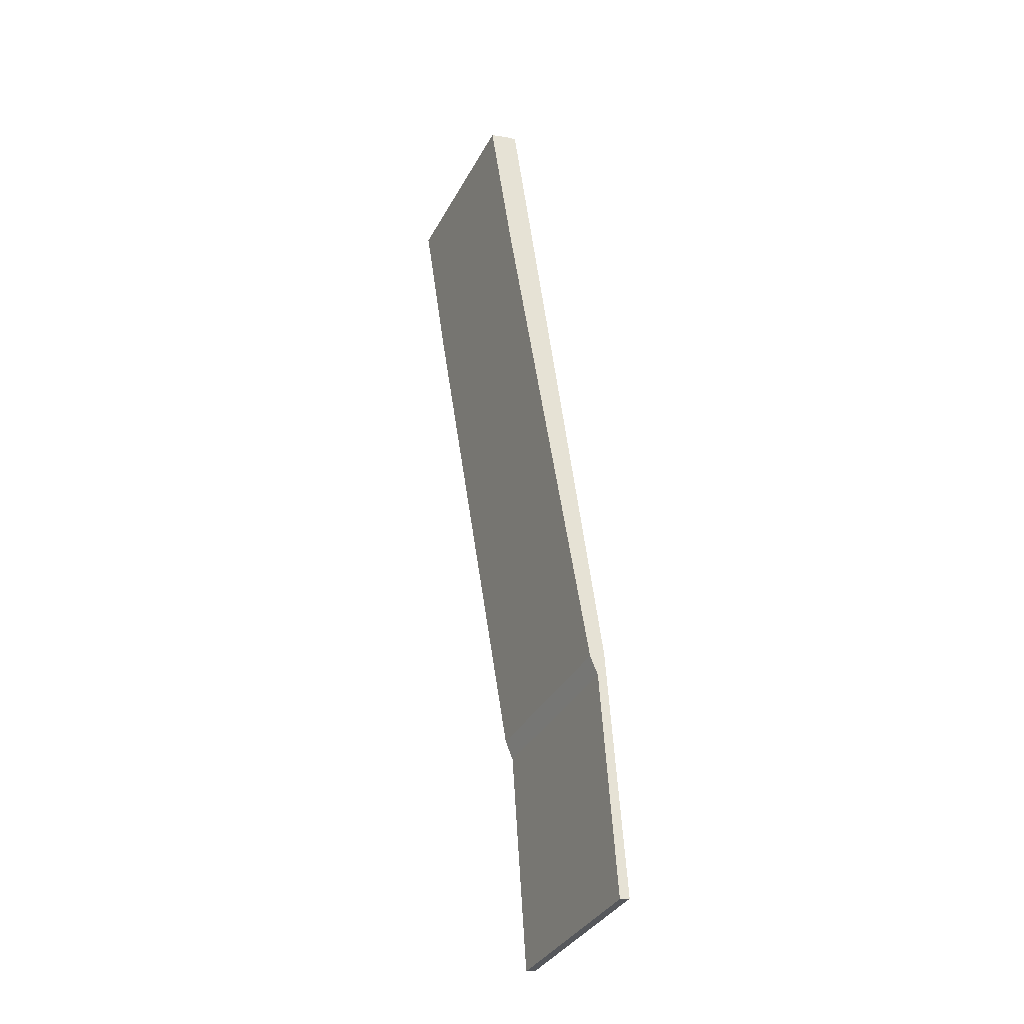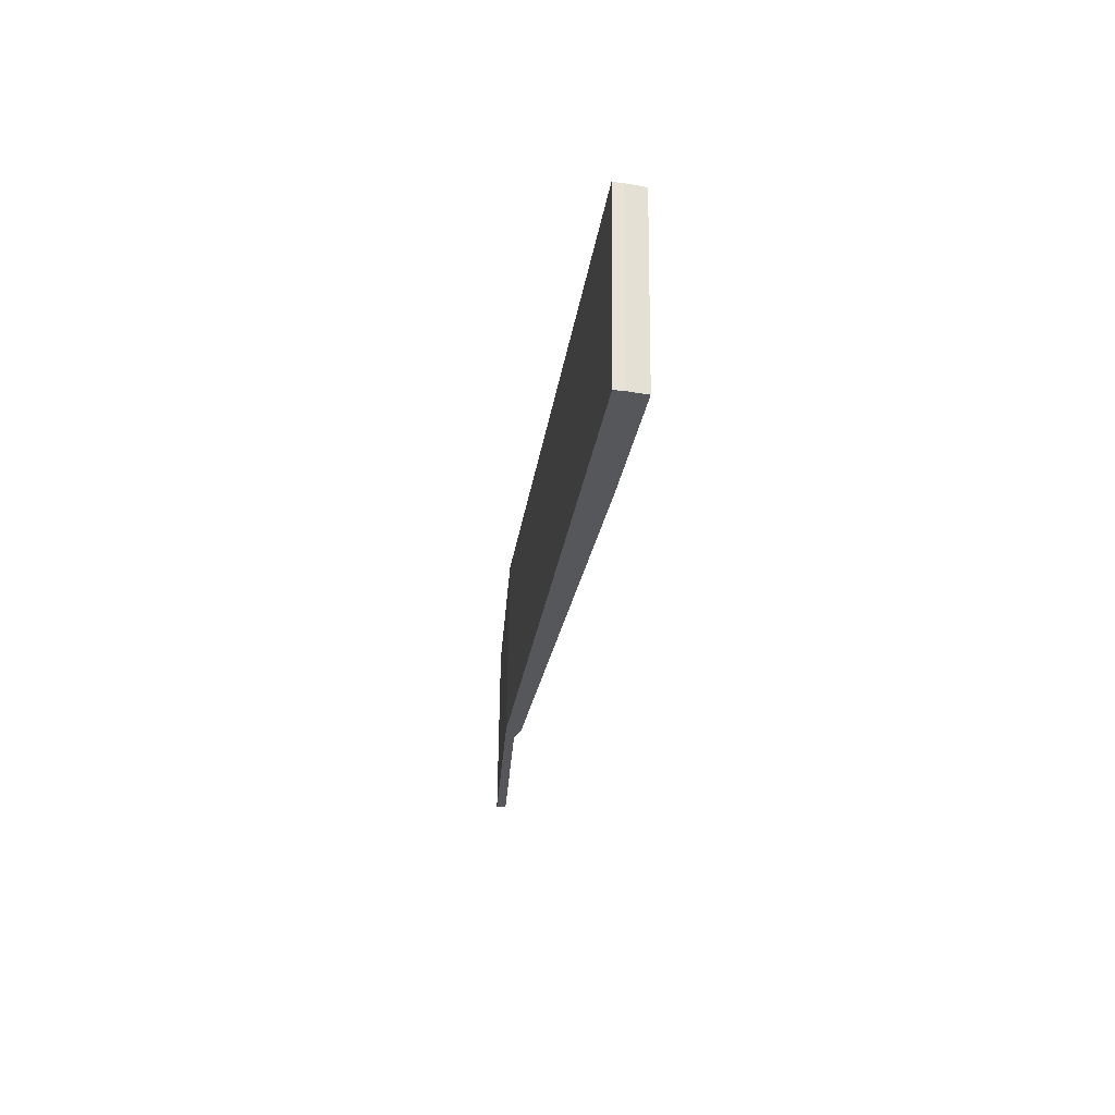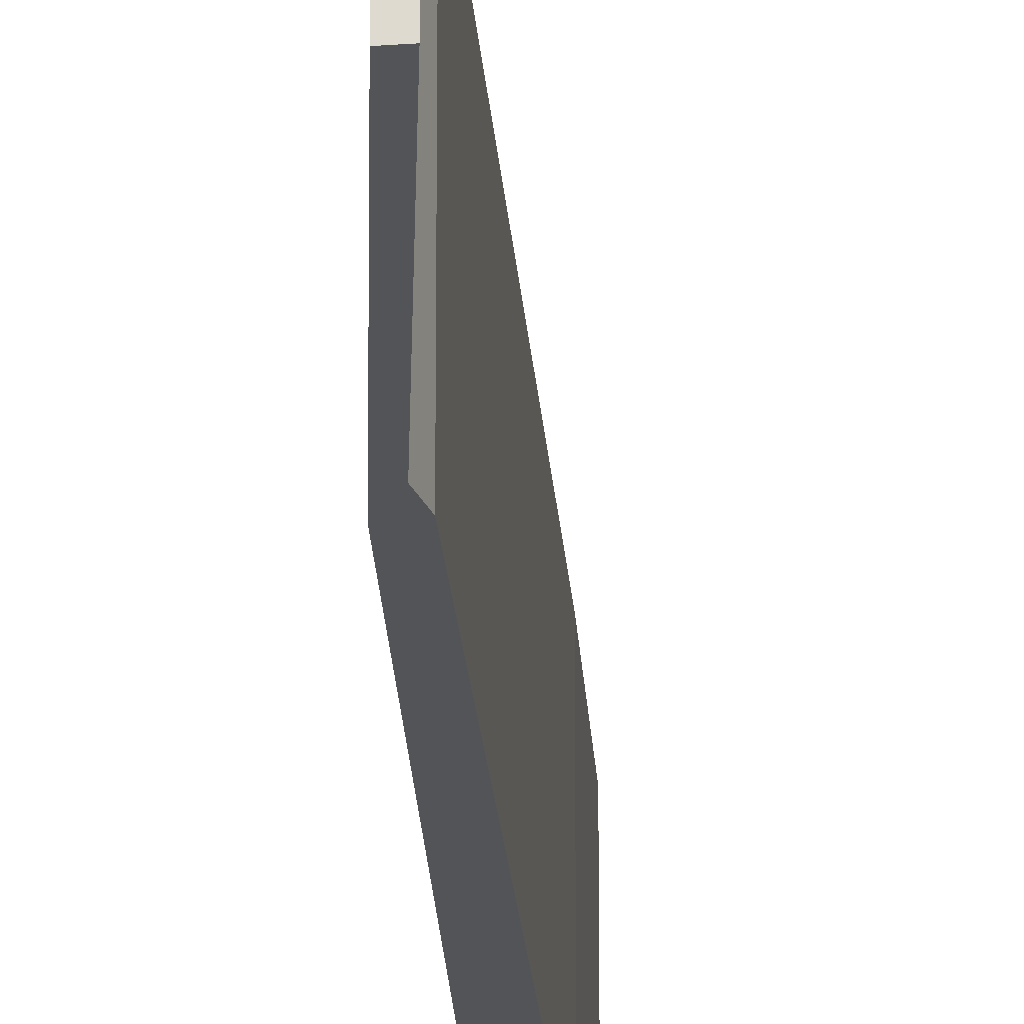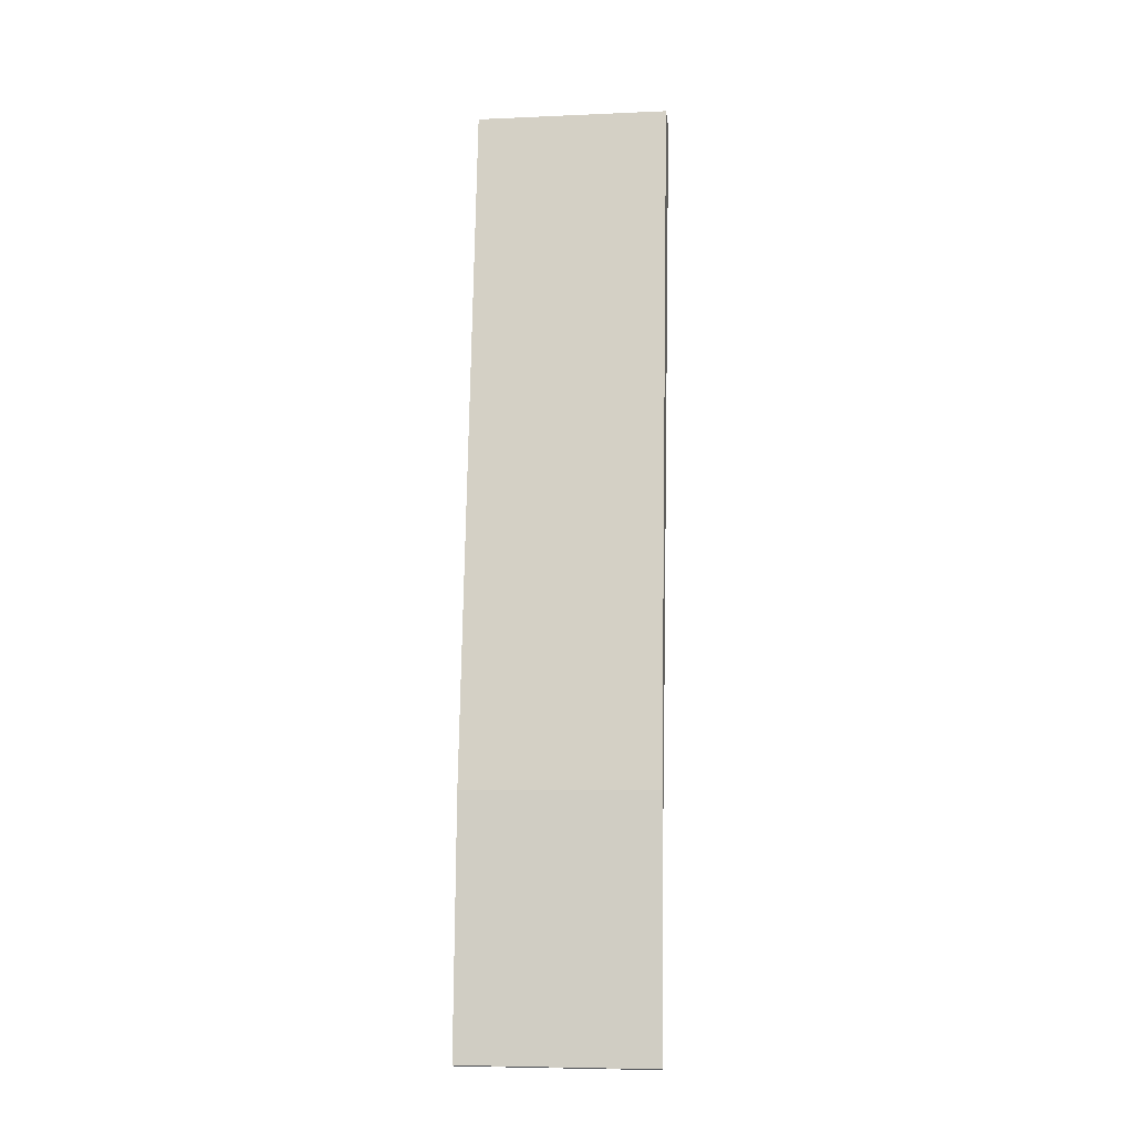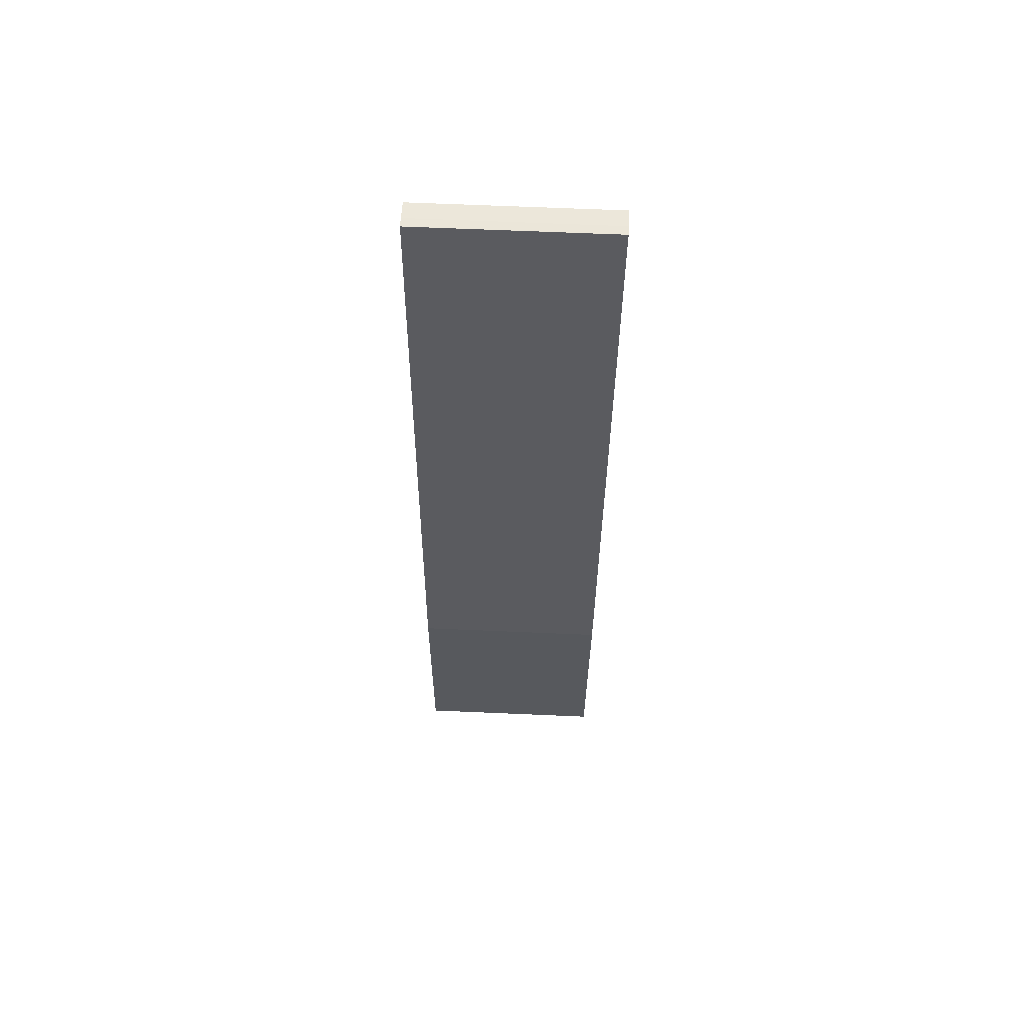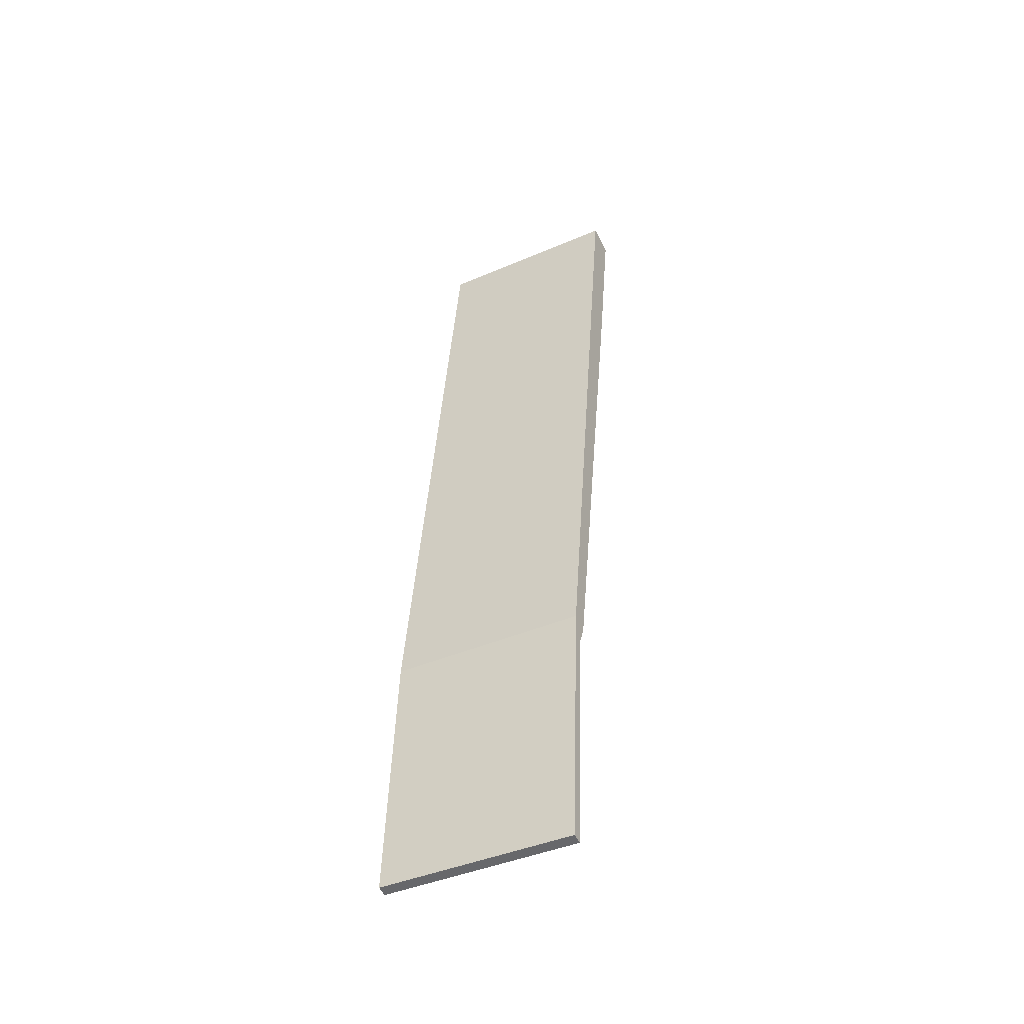
<metadata>
{"format":"obj","ext":"obj","renderer":"f3d","projection":"perspective","resolution":1024,"background":"white","views":[{"elev":-35.7,"azim":-25.2,"up":"+Z"},{"elev":63.2,"azim":-179.4,"up":"+Z"},{"elev":-23.0,"azim":174.9,"up":"+Y"},{"elev":-6.4,"azim":97.4,"up":"+Z"},{"elev":64.8,"azim":92.5,"up":"+Z"},{"elev":-42.0,"azim":117.3,"up":"+Z"}]}
</metadata>
<code>
v  0.369 2.437 0.082
v  0 2.437 1.492e-16
v  0.248 2.437 0.064
v  1.574 2.437 -8.569
v  0.296 2.437 -1.978
v  1.377 2.437 -8.648
v  1.476 2.437 -8.889
v  1.789 2.437 -11.73
v  1.662 2.437 -11.76
v  1.789 7.181e-16 -11.73
v  1.662 7.198e-16 -11.76
v  1.476 5.443e-16 -8.889
v  1.377 5.295e-16 -8.648
v  0.296 1.211e-16 -1.978
v  0 0 0
v  0.248 -3.919e-18 0.064
v  0.369 -5.021e-18 0.082
v  1.574 5.247e-16 -8.569
g defaultobject
f 1 2 3
f 2 1 4
f 2 4 5
f 5 4 6
f 6 4 7
f 7 4 8
f 7 8 9
f 10 9 8
f 9 10 11
f 11 7 9
f 7 11 12
f 12 6 7
f 6 12 13
f 13 5 6
f 5 13 14
f 5 14 2
f 2 14 15
f 15 3 2
f 3 15 16
f 16 1 3
f 1 16 17
f 18 8 4
f 8 18 10
f 17 4 1
f 4 17 18
f 16 18 17
f 18 16 15
f 18 15 14
f 18 14 13
f 18 13 12
f 18 12 10
f 10 12 11

</code>
